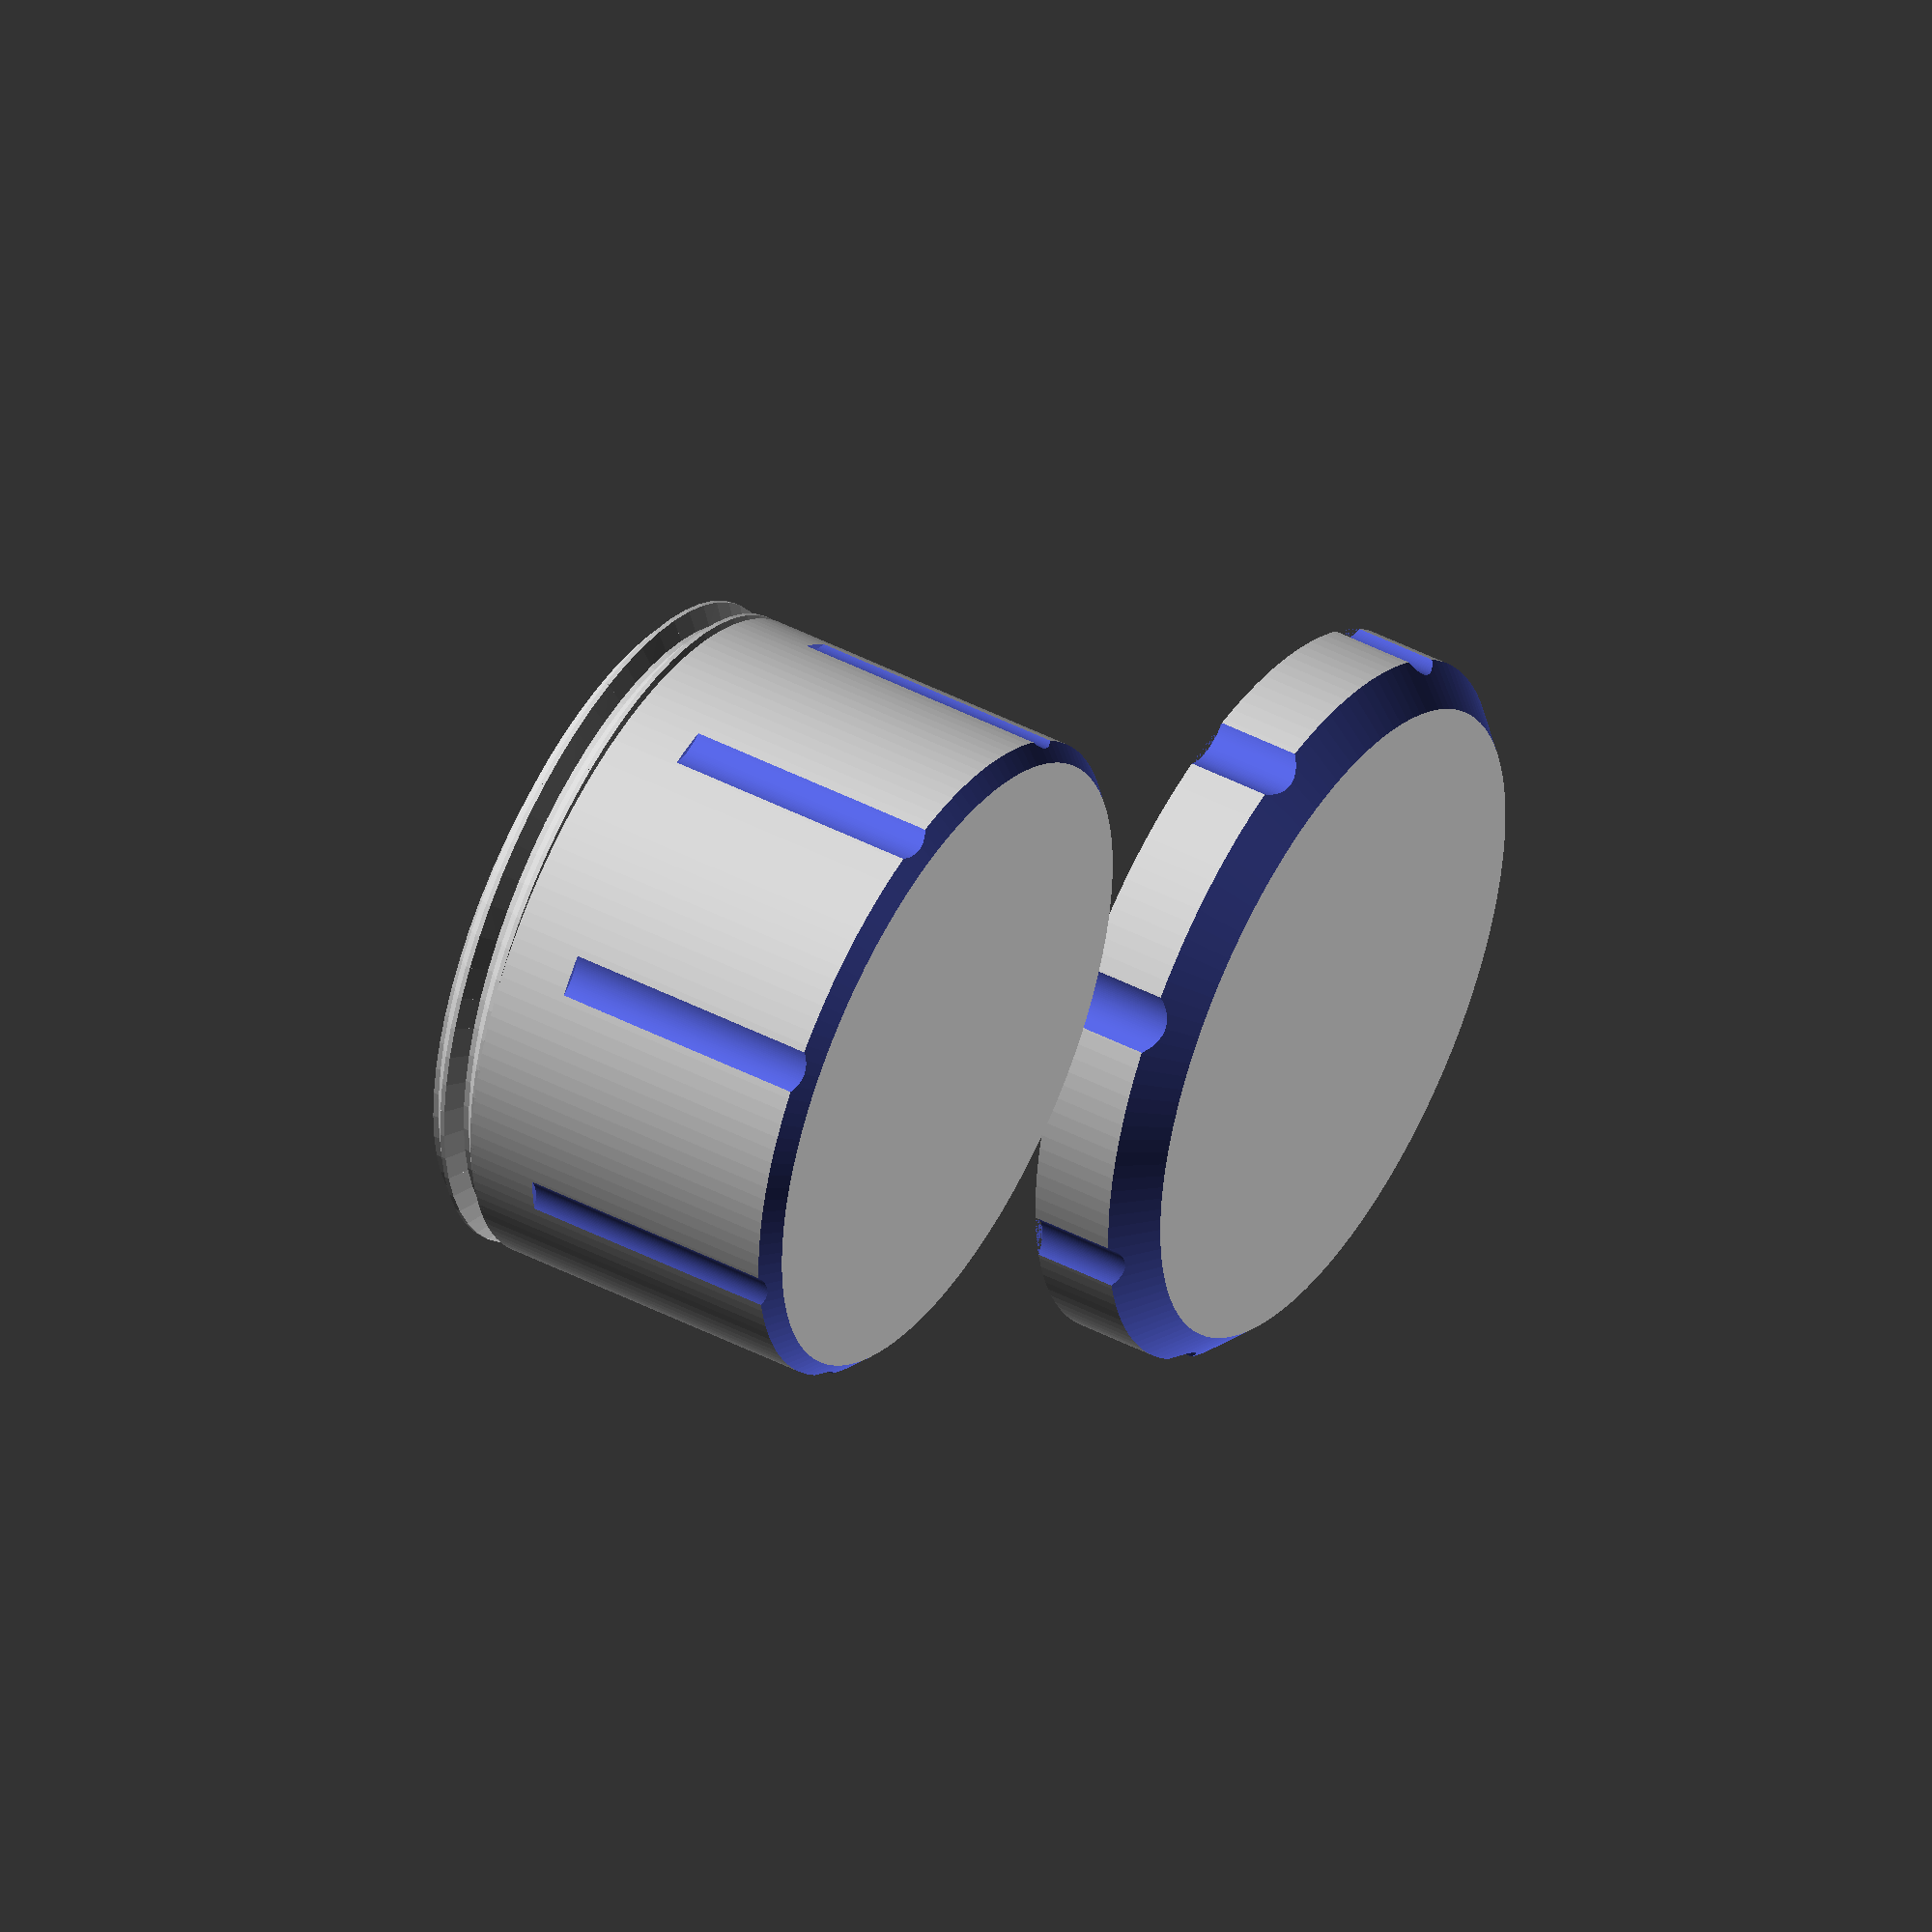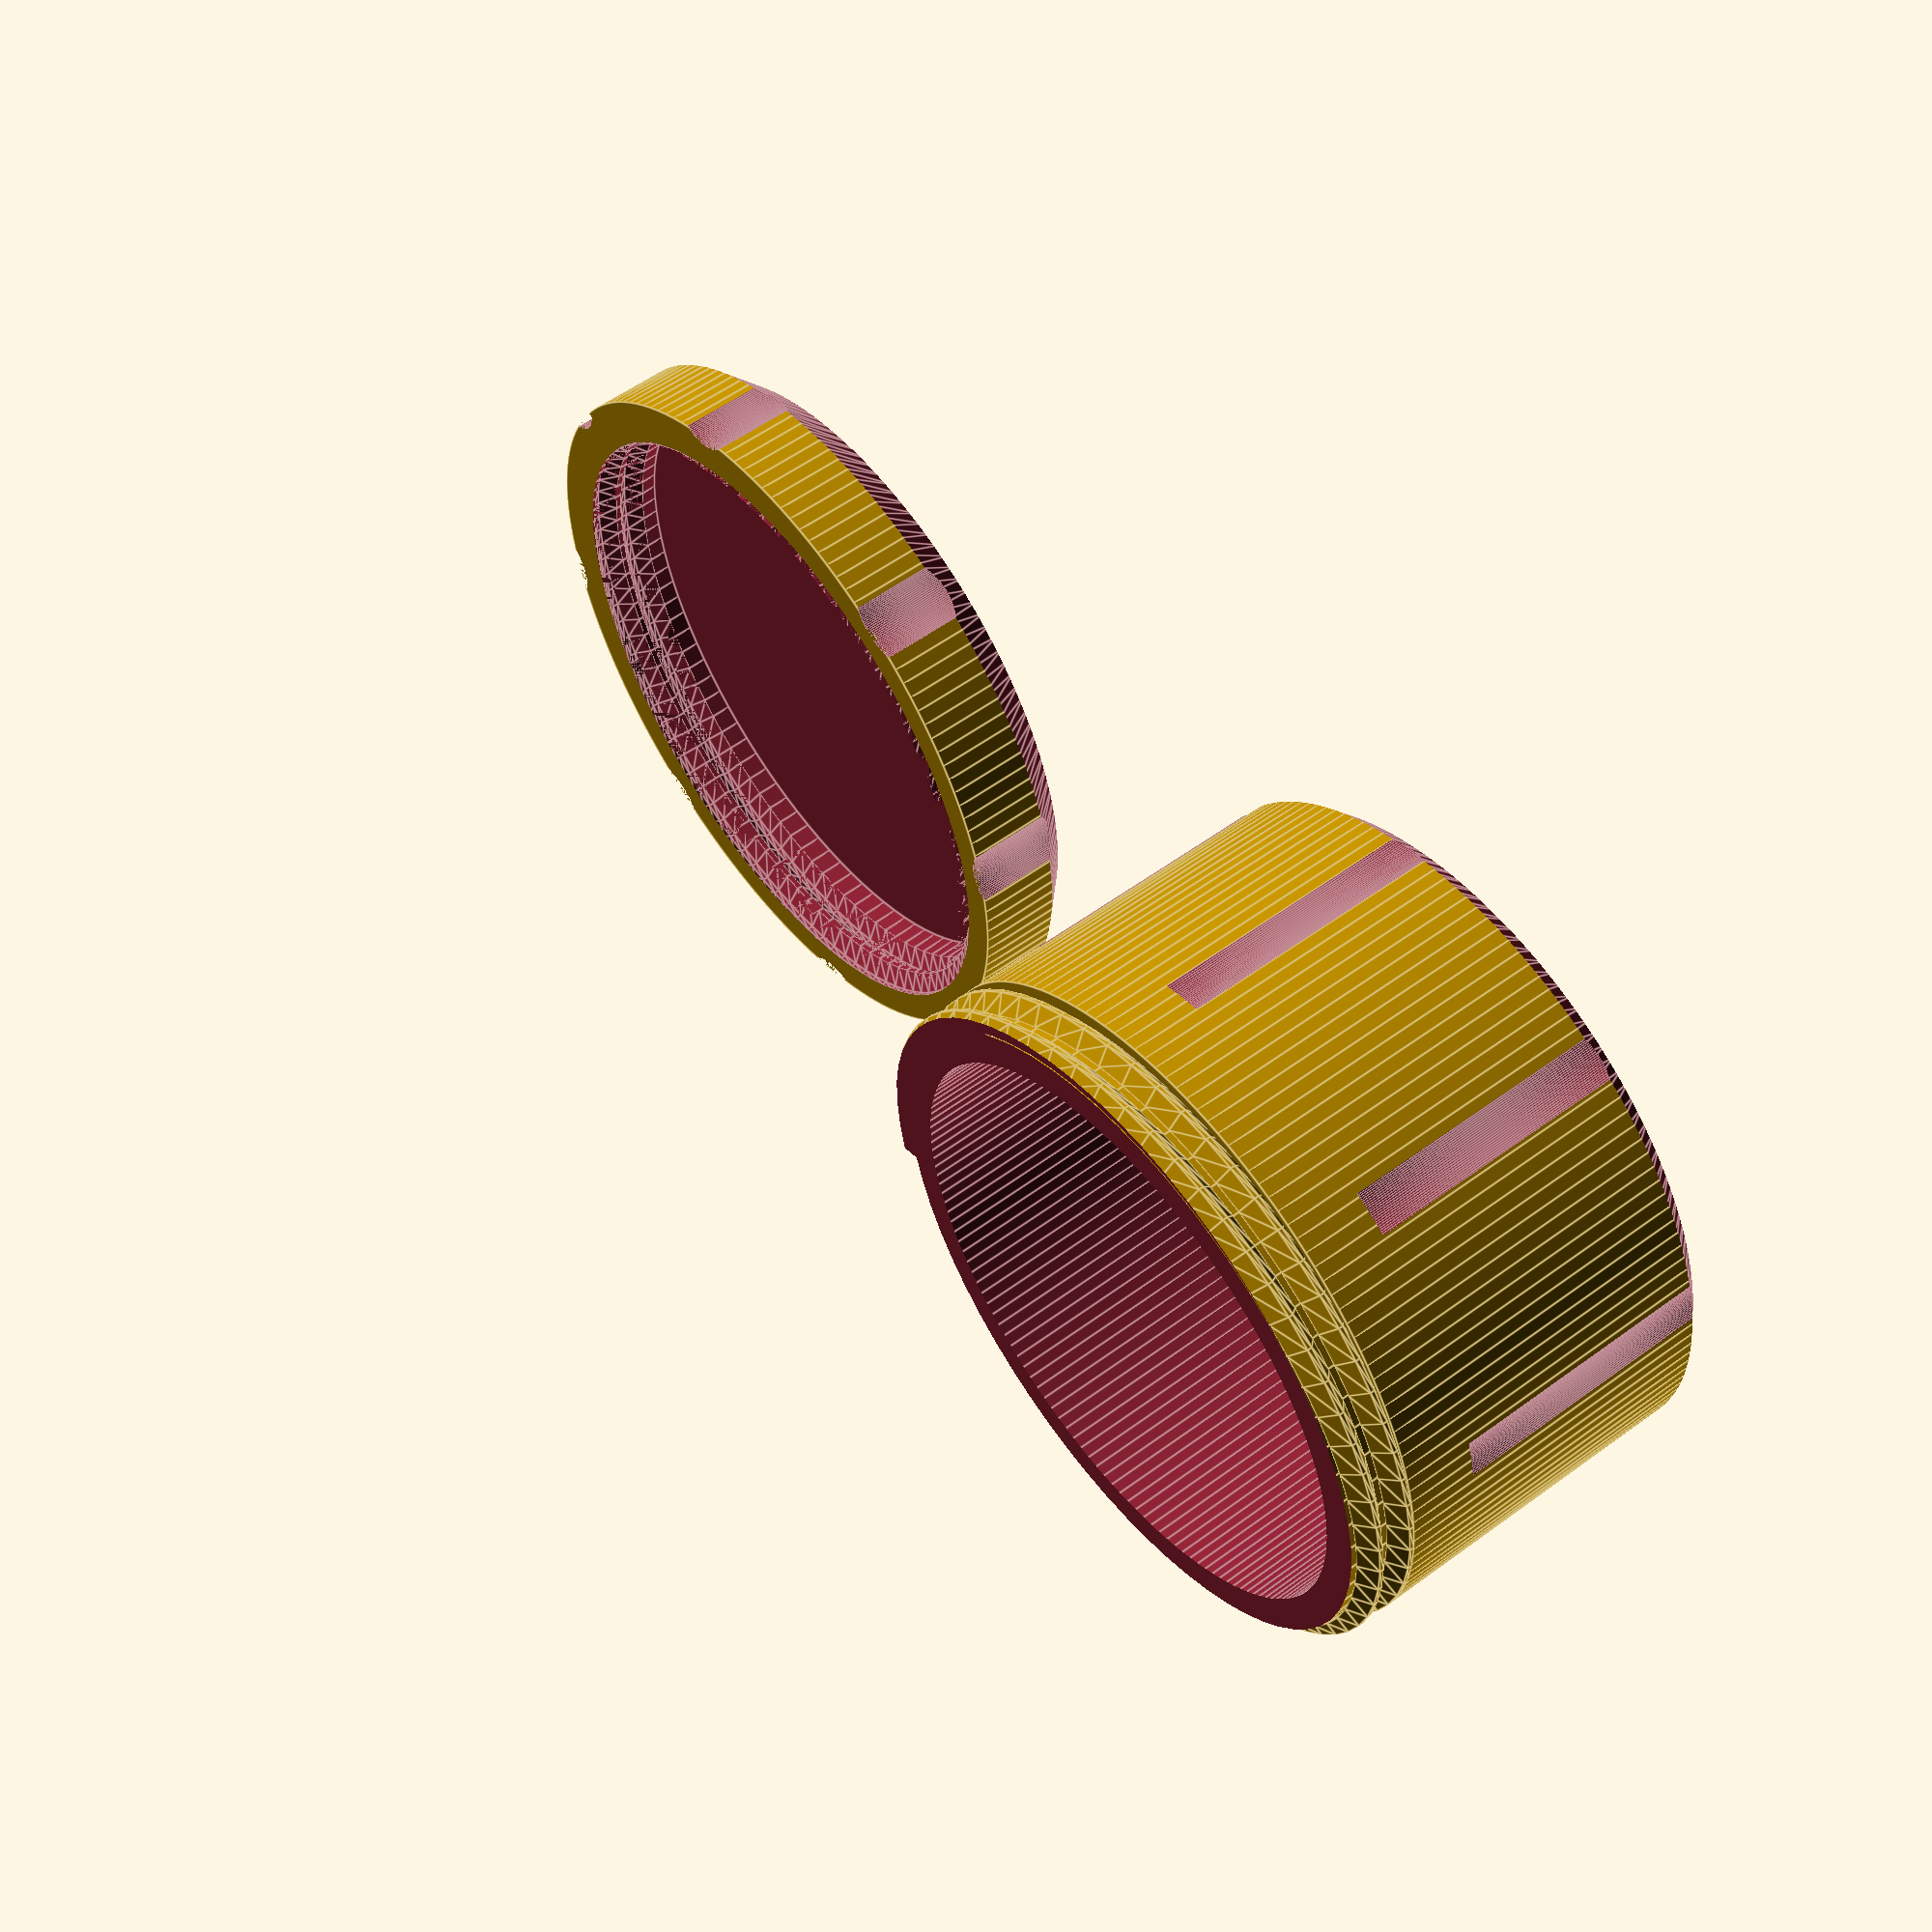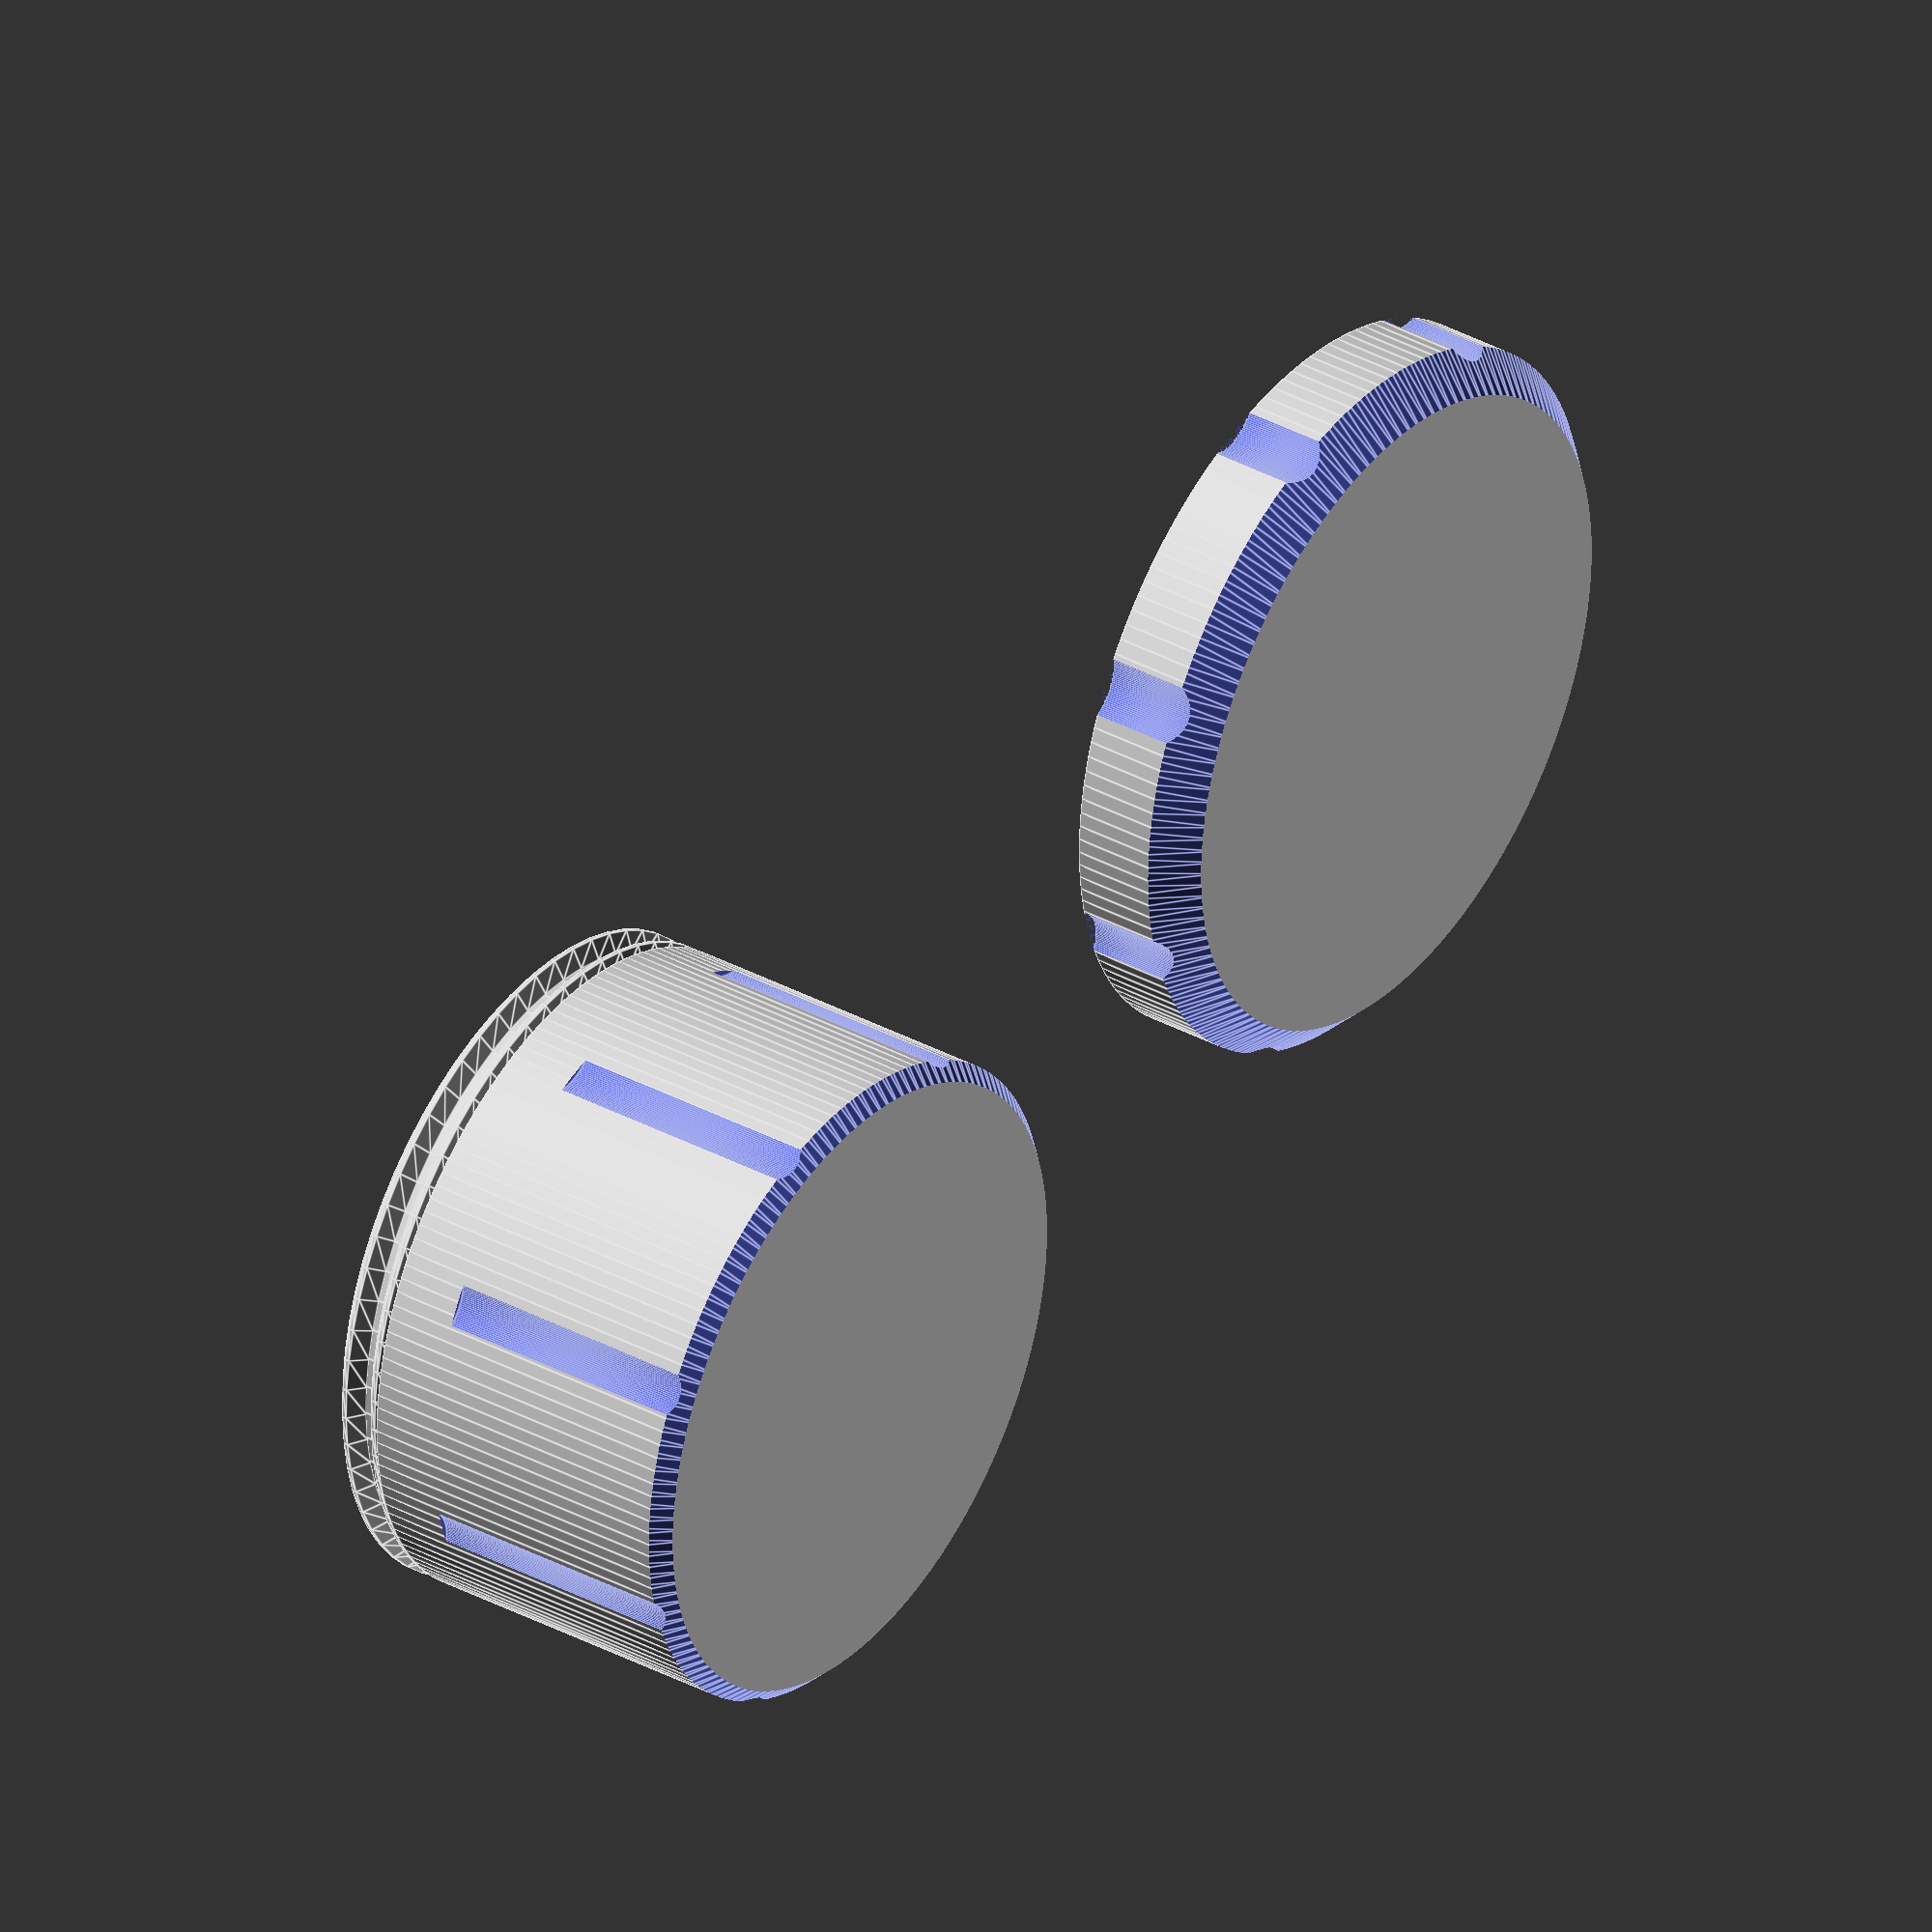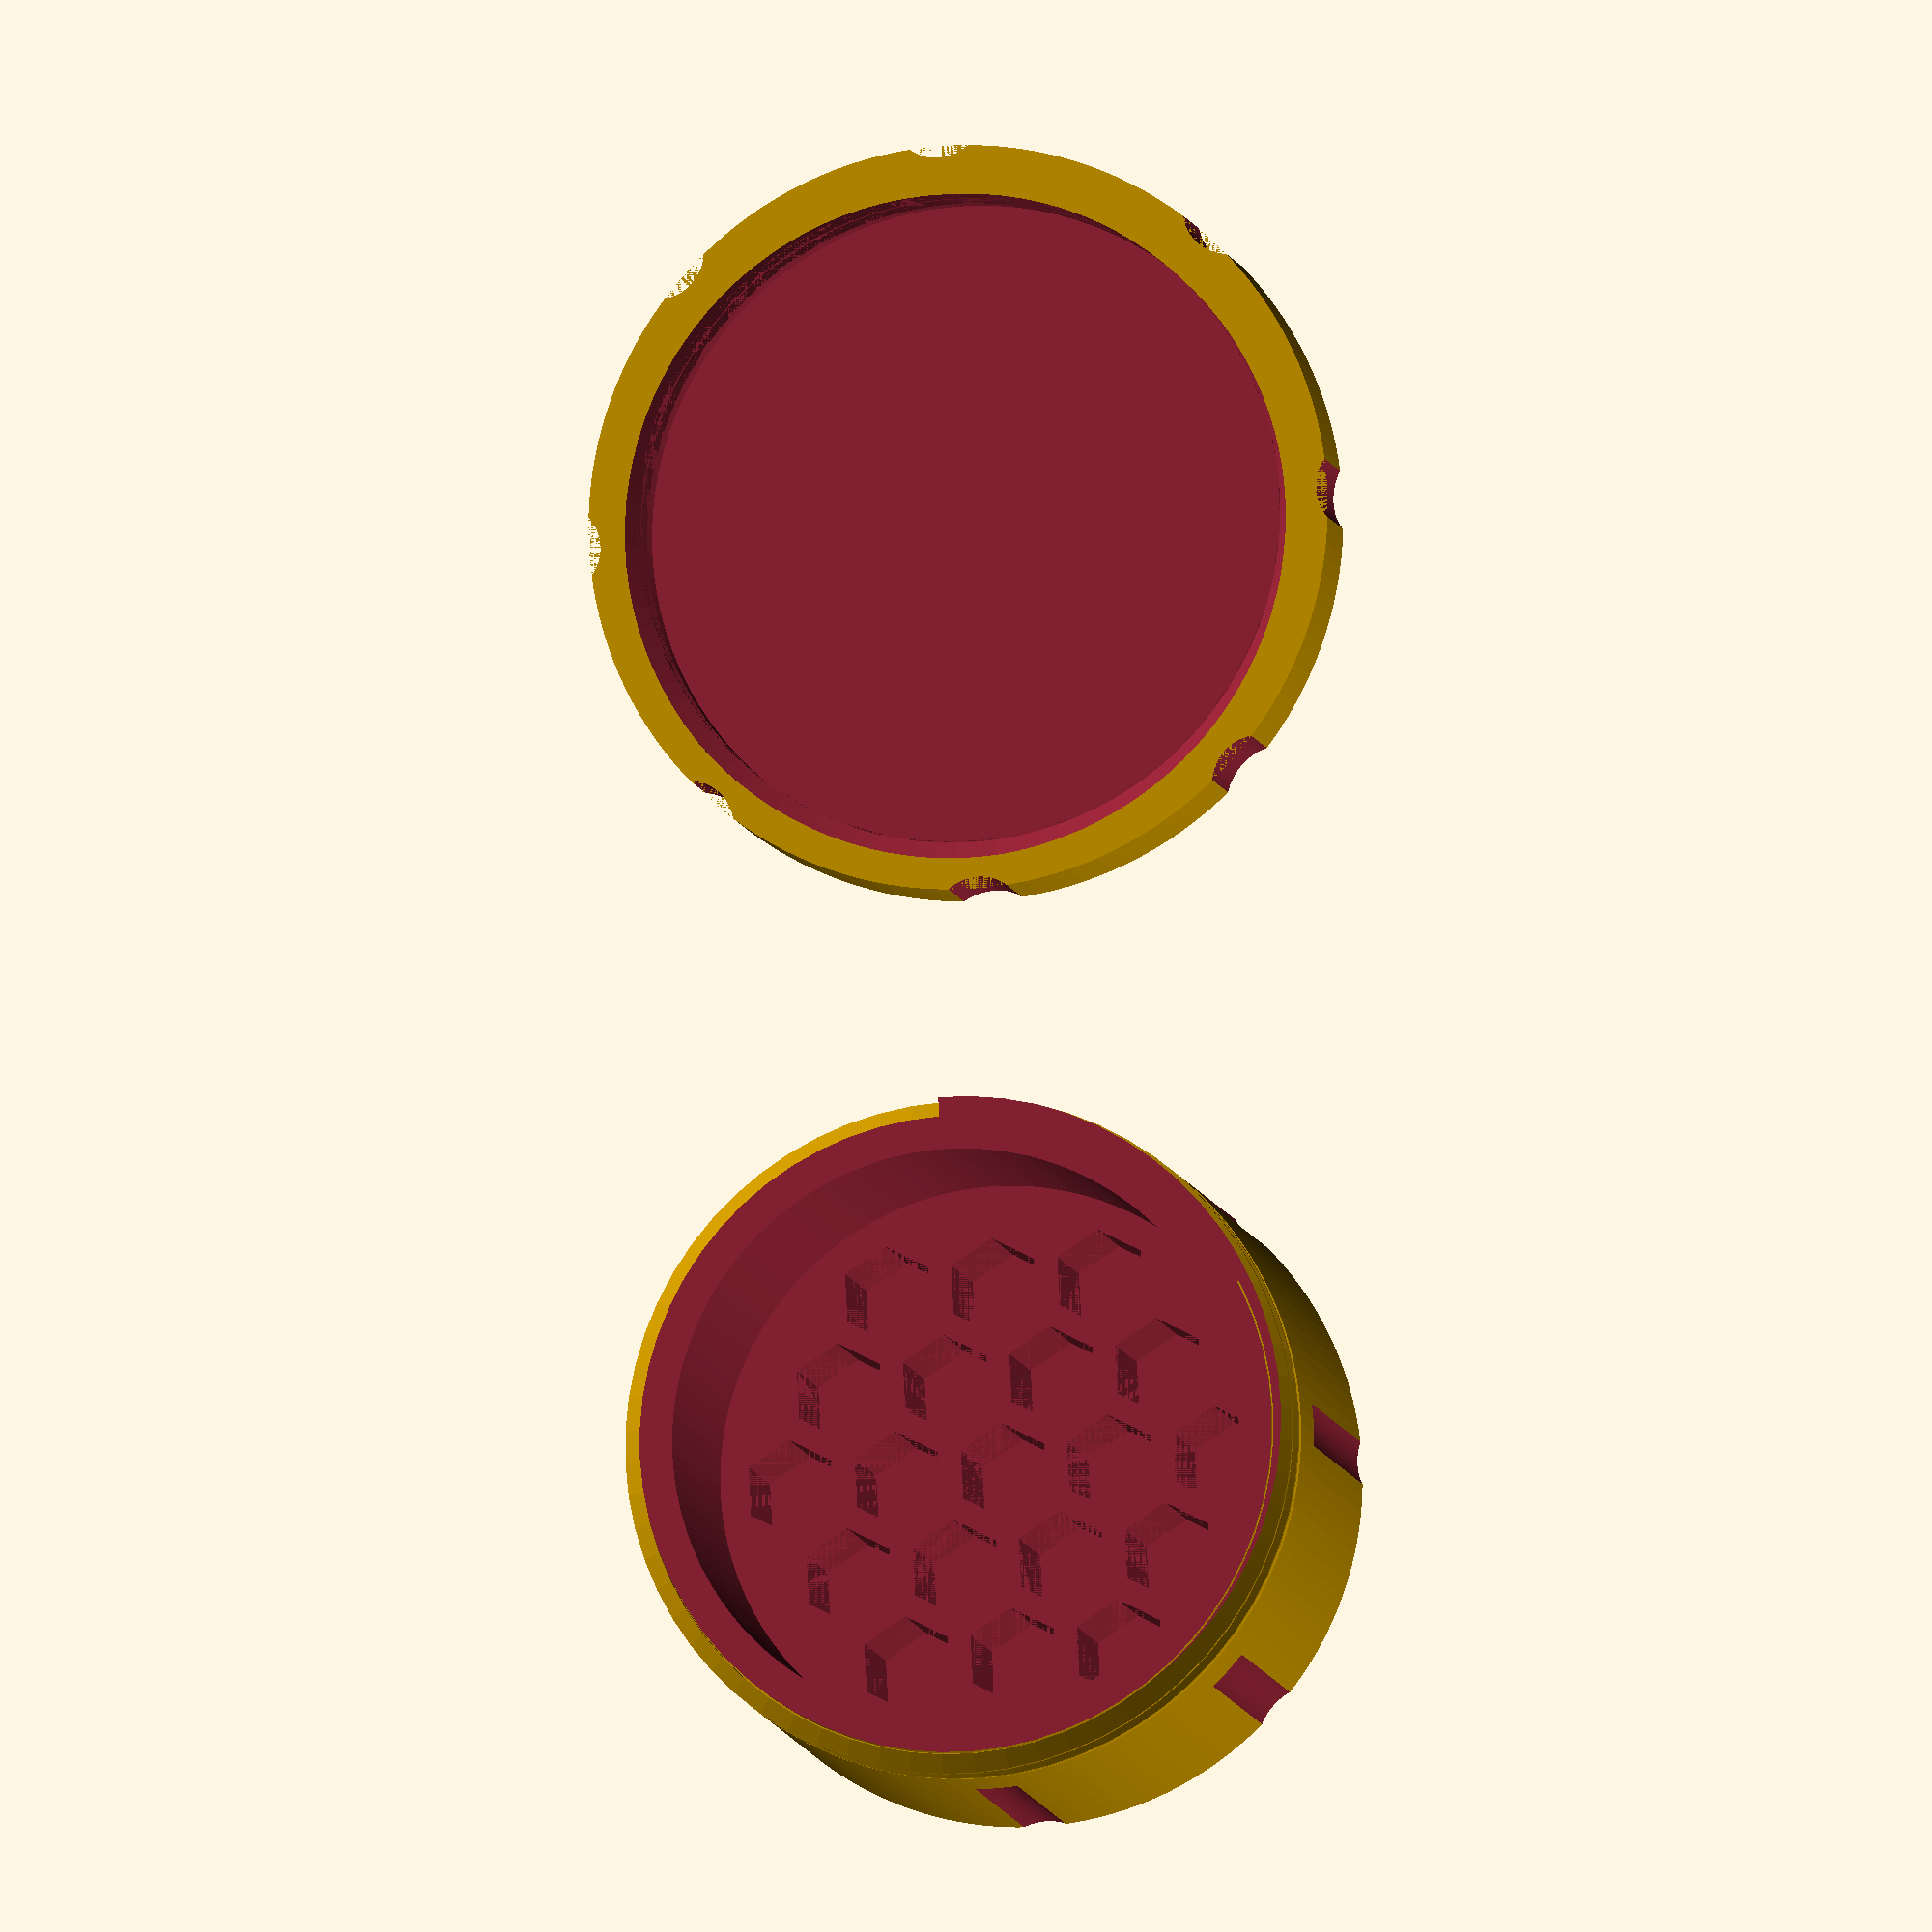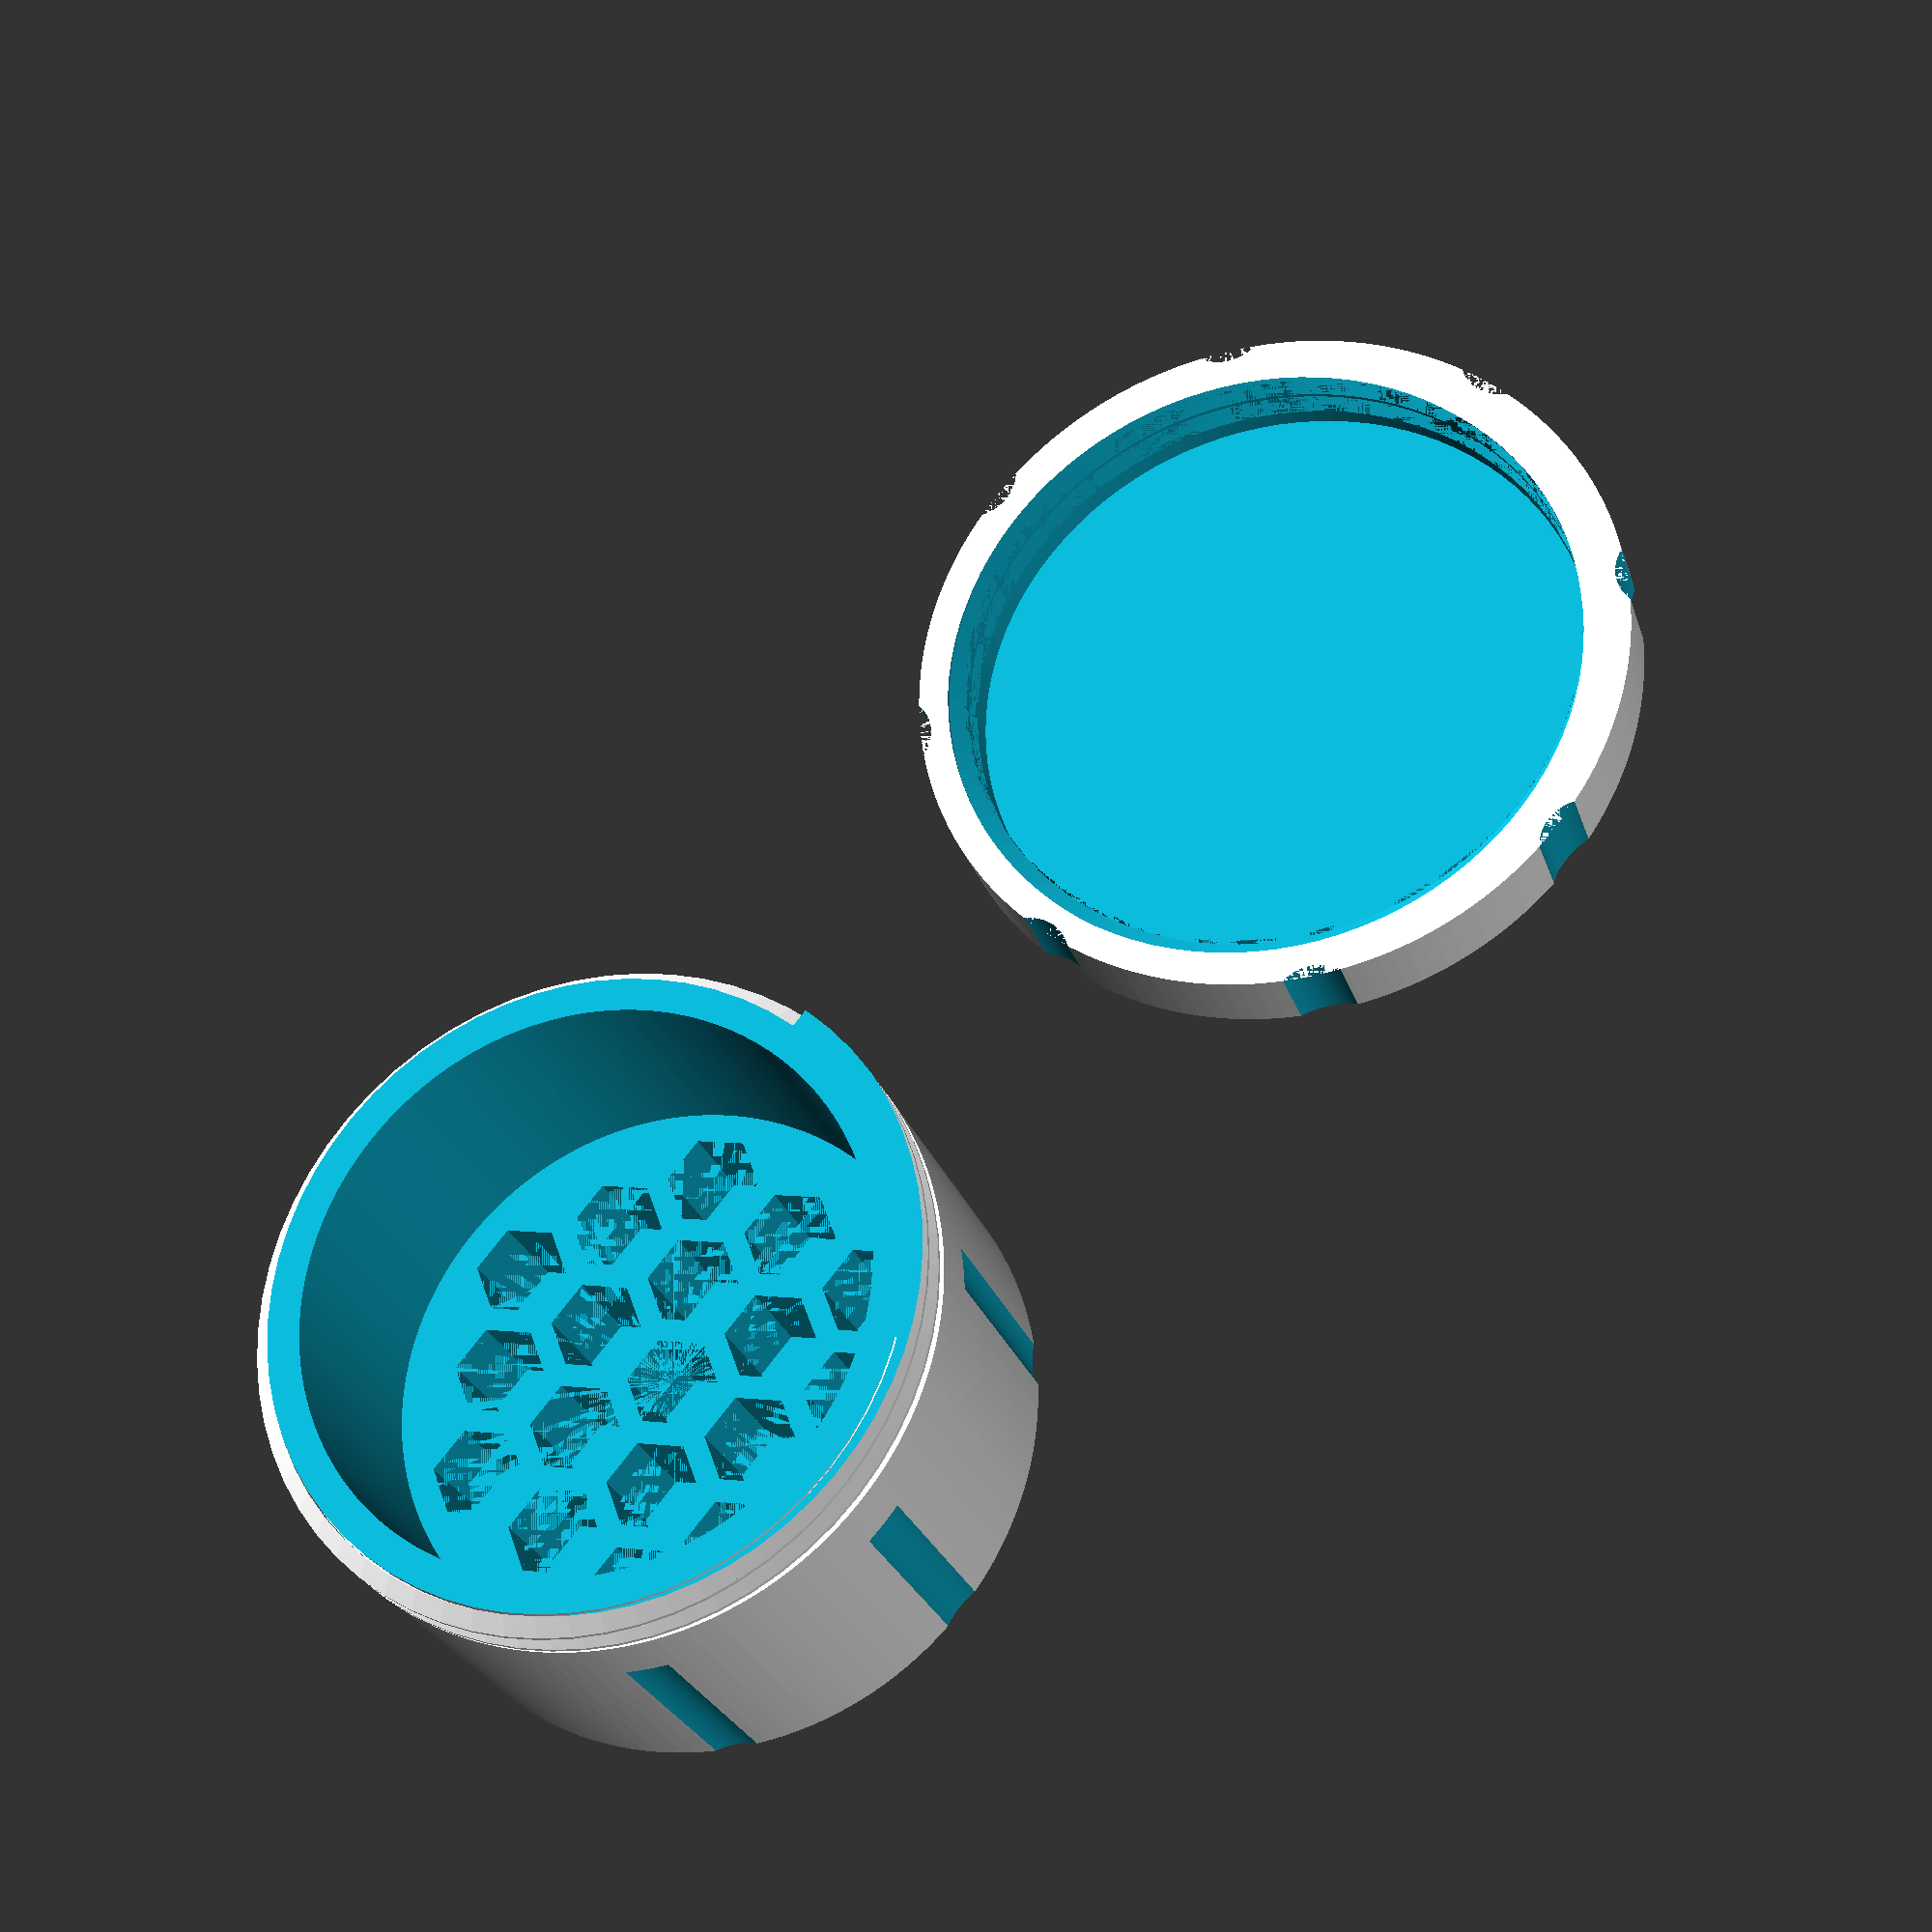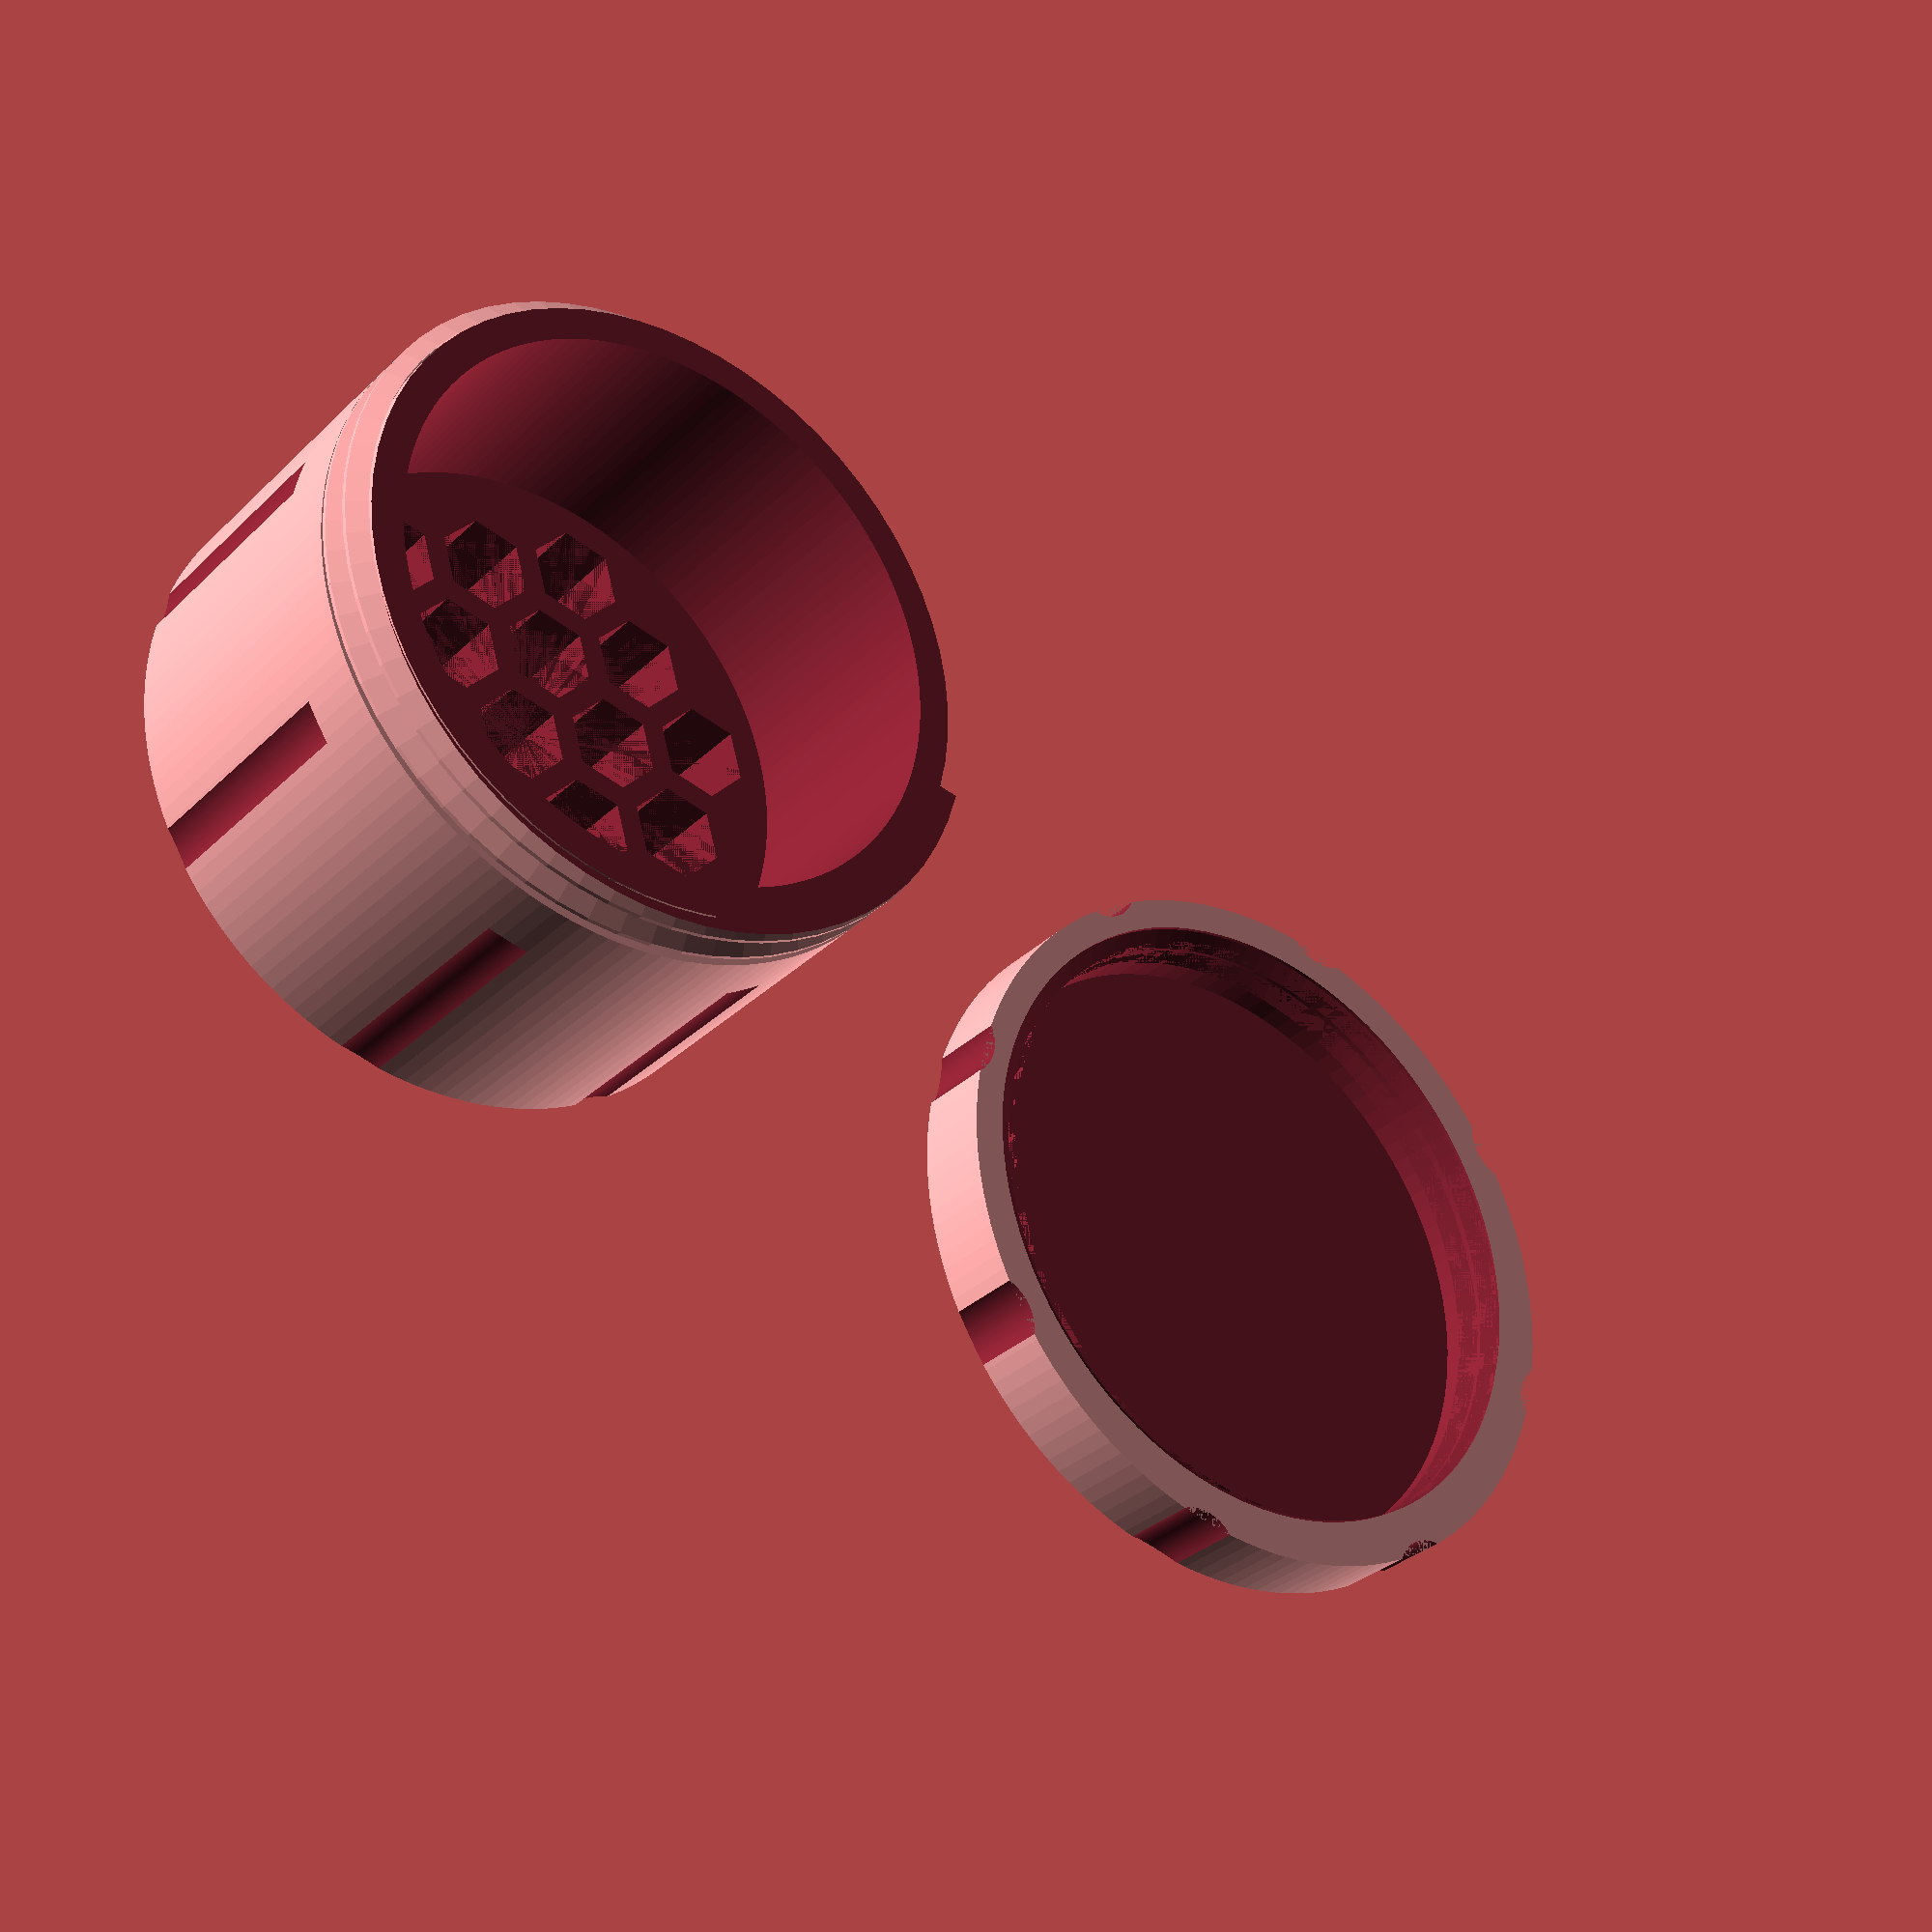
<openscad>
$fn=150;
//hexsize is measurement from flat sides plus tolerance

// Bitsize, 4 or 6.9 are common bit sizes
bitsize = 6.9;
// Clearance to add to bitsize
bitclearance = 0.35;
// Bit height
hexbitheight = 30;
// Wall thickness between hexcells
wallthickness = 2;
// additional wallthickness
containerWallthickness = 3;
// Boundry from center hex to outer
hexboundry = 2;
// hex grid
hexgrid = true;



/* [HIDDEN] */
//The Math
hexsize = bitsize+bitclearance;
hexcell = (hexsize/sin(60))/2;

scale = ((hexsize+wallthickness)/sin(60))/2;

outerhex = outerhexradius(scale,hexboundry)+containerWallthickness;

// radius math for threads

minorRadius = outerhex;
pitch = 3;
threadHeightToPitch = 0.5;
clearance = 0.1;
threadHeight = pitch*threadHeightToPitch;
pitchRadius = minorRadius+0.5*threadHeight;
majorRadius = minorRadius+threadHeight;
// 	How the thread library calculates the minorRadius
//	minorRadius = pitchRadius-(0.5*threadHeight);

// The Meat

body(grid=hexgrid, nubNum=8);


translate([minorRadius*3,0,0])
	lid(nubNum=8);

module body(grid=true, nubNum=18, nubSize=4, nubDepth=0.5){
 difference(){
  difference(){
   difference(){
	difference(){
	  union(){
		//union(){
		translate([0,0,hexbitheight-2.5])
			trapezoidThread(	
				length=6,				// axial length of the threaded rod
				pitch=3,				// axial distance from crest to crest
				pitchRadius=pitchRadius,			// radial distance from center to mid-profile
				threadHeightToPitch=0.5,	// ratio between the height of the profile and the pitch
									// std value for Acme or metric lead screw is 0.5
				profileRatio=0.5,			// ratio between the lengths of the raised part of the profile and the pitch
									// std value for Acme or metric lead screw is 0.5
				threadAngle=90,			// angle between the two faces of the thread
									// std value for Acme is 29 or for metric lead screw is 30
				RH=true,				// true/false the thread winds clockwise looking along shaft, i.e.follows the Right Hand Rule
				clearance=0.1,			// radial clearance, normalized to thread height
				backlash=0.1,			// axial clearance, normalized to pitch
				stepsPerTurn=64			// number of slices to create per turn
				);
				//cylinder(r=minorRadius, h=hexbitheight+10);
				//}
		difference(){
		  cylinder(r=minorRadius+threadHeight , h=hexbitheight);
		  nubs(radius=minorRadius+threadHeight , height=hexbitheight*0.80, size=nubSize, depth=nubDepth, num=nubNum);
		}
	  } //union
		translate([0,0,1.4+hexbitheight+3.4])cylinder(r=minorRadius*2, h=10);

	} //difference
	translate([0,0,2.5])
	if(grid){
		hexagongrid(height=hexbitheight/3, boundry=hexboundry, outerhexradius=scale, innerhexradius=hexcell);
		}
	else {
		//cylinder(h=hexbitheight/2.5, r=outerhex-wallthickness+1.3);
		cylinder(h=hexbitheight/2.5, r=outerhex);
		}
		
   } //difference
	translate([0,0,2.5+hexbitheight/3])
	 cylinder(r=outerhex-containerWallthickness,h=123);
  } // difference
  roundbevel(minorRadius+threadHeight-0.45);
 } // difference
} // body

module lid(nubNum=9, nubSize=4, nubDepth=1) {
 difference(){
 rotate([180,0,0])translate([0,0,-(10.5)])
  difference(){	
	difference(){
	  cylinder(r=majorRadius+containerWallthickness, h=10.5);
	  nubs(radius=majorRadius+containerWallthickness, height=10.5, size=nubSize, depth=nubDepth, num=nubNum);
	  echo("pitchRadius",pitchRadius);
	  echo("majorRadius", majorRadius);
	union(){
	}
		cylinder(r=minorRadius-clearance*threadHeight,h=0.5);
		trapezoidThreadNegativeSpace(
				length=6,				// axial length of the threaded rod
				pitch=3,				// axial distance from crest to crest
				pitchRadius=pitchRadius,			// radial distance from center to mid-profile
				threadHeightToPitch=0.5,	// ratio between the height of the profile and the pitch
									// std value for Acme or metric lead screw is 0.5
				profileRatio=0.5,			// ratio between the lengths of the raised part of the profile and the pitch
									// std value for Acme or metric lead screw is 0.5
				threadAngle=90,			// angle between the two faces of the thread
									// std value for Acme is 29 or for metric lead screw is 30
				RH=true,				// true/false the thread winds clockwise looking along shaft, i.e.follows the Right Hand Rule
				clearance=0.1,			// radial clearance, normalized to thread height
				backlash=0.1,			// axial clearance, normalized to pitch
				stepsPerTurn=100			// number of slices to create per turn

		);}

  }
 roundbevel(pitchRadius+1.5);
 }
}

module roundbevel(size){
	rotate_extrude()
	  translate([size-1,0,0])
	   polygon(points=[[-1,-1],[10*cos(45),10*sin(45)],[10,0]]);
}

module nubs(height=1, num=3, depth, size, radius){
	r=size+radius-depth;
	for (i = [0 : 360/num : 360 ] ){
		translate([r*cos(i),r*sin(i), 0])
		  cylinder(r=size, h=height);
	}
}

/*
Author: Daniel <headbulb>
Small library to create a repeating honeycomb pattern around center hex grid
*/





module hexagon2d(initialangle=0, radius=1) {
polygon(points=[[radius*cos(initialangle),radius*sin(initialangle)],
				[radius*cos(initialangle+60),radius*sin(initialangle+60)],
				[radius*cos(initialangle+120),radius*sin(initialangle+120)],
				[radius*cos(initialangle+180),radius*sin(initialangle+180)],
				[radius*cos(initialangle+240),radius*sin(initialangle+240)],
				[radius*cos(initialangle+300),radius*sin(initialangle+300)]]);
}
// Number of cells = 1+summation(start=1, end=boundry, 6*n)
module hexagongrid(height=1, boundry=1, outerhexradius=1, innerhexradius=0.9, orientation=0, inneronly=true ) {
for (i = [-(boundry) : 1 :boundry ] ){
    for(j = [-(boundry) : 1 : boundry ]){
            z = -(i+j);
            if(z<boundry+1 && z>-(boundry+1)){
             //   echo("i:", i, "j:", j, "z:", z);
                x1 = outerhexradius*(i*cos(300+orientation)+j*cos(60+orientation)+z*cos(180+orientation));
                y1 = outerhexradius*(i*sin(300+orientation)+j*sin(60+orientation)+z*sin(180+orientation));
				if(inneronly==true){
					//color([abs(i)/5,abs(j)/5,abs(z)/5])
					translate([x1,y1,0])
					linear_extrude(height=height) 
					 hexagon2d(initialangle=orientation, radius=innerhexradius);
				}
				else {
						difference() {
							//color([abs(i)/5,abs(j)/5,abs(z)/5])
							translate([x1,y1,0])
							linear_extrude(height=height) 
							 hexagon2d(initialangle=orientation, radius=outerhexradius);
							translate([x1,y1,0])linear_extrude(height=height)
							 hexagon2d(initialangle=orientation, radius=innerhexradius);
					}
				
				}
            } //if Z
    }// for j
}// for i
}


// Find the radius of the outerhex. Basically find an edge hex center then two vectors from that point. 
// One vector to the corner, second vector a little outside that. A 120-30-30 or 30-60-90 triangle
function adj(s) = s/2;
function hyp(s) = adj(s)/cos(30);
function x2(s, boundry) = s*((boundry)*cos(0)-(boundry)*cos(240))+s*cos(60)+hyp(s)*cos(330);
function y2(s, boundry) = s*((boundry)*sin(0)-(boundry)*sin(240))+s*sin(60)+hyp(s)*sin(330);
function outerhexradius(s, boundry) = sqrt((x2(s, boundry)*x2(s, boundry)+y2(s, boundry)*y2(s, boundry)));
//outerhex=sqrt((x2*x2+y2*y2));

/*
Below Library: http://www.thingiverse.com/thing:8793
*/


module threadPiece(Xa, Ya, Za, Xb, Yb, Zb, radiusa, radiusb, tipRatioa, tipRatiob, threadAngleTop, threadAngleBottom)
{	
	angleZ=atan2(Ya, Xa);
	twistZ=atan2(Yb, Xb)-atan2(Ya, Xa);

	polyPoints=[
		[Xa+ radiusa*cos(+angleZ),		Ya+ radiusa*sin(+angleZ),		Za ],
		[Xa+ radiusa*cos(+angleZ),		Ya+ radiusa*sin(+angleZ),		Za + radiusa*tipRatioa ],
		[Xa ,						Ya ,						Za+ radiusa*(tipRatioa+sin(threadAngleTop)) ],
		[Xa ,						Ya ,						Za ],
		[Xa ,						Ya ,						Za+ radiusa*sin(threadAngleBottom) ],
	
		[Xb+ radiusb*cos(angleZ+twistZ),	Yb+ radiusb*sin(angleZ+twistZ),	Zb ],
		[Xb+ radiusb*cos(angleZ+twistZ),	Yb+ radiusb*sin(angleZ+twistZ),	Zb+ radiusb*tipRatiob ],
		[Xb ,						Yb ,						Zb+ radiusb*(tipRatiob+sin(threadAngleTop)) ],
		[Xb ,						Yb ,						Zb ],
		[Xb ,						Yb ,						Zb+ radiusb*sin(threadAngleBottom)] ];
	
	polyTriangles=[
		[ 0, 1, 6 ], [ 0, 6, 5 ], 					// tip of profile
		[ 1, 7, 6 ], [ 1, 2, 7 ], 					// upper side of profile
		[ 0, 5, 4 ], [ 4, 5, 9 ], 					// lower side of profile
		[ 4, 9, 3 ], [ 9, 8, 3 ], [ 3, 8, 2 ], [ 8, 7, 2 ], 	// back of profile
		[ 0, 4, 3 ], [ 0, 3, 2 ], [ 0, 2, 1 ], 			// a side of profile
		[ 5, 8, 9 ], [ 5, 7, 8 ], [ 5, 6, 7 ]  			// b side of profile
		 ];
	
	polyhedron( polyPoints, polyTriangles );
}

module shaftPiece(Xa, Ya, Za, Xb, Yb, Zb, radiusa, radiusb, tipRatioa, tipRatiob, threadAngleTop, threadAngleBottom)
{	
	angleZ=atan2(Ya, Xa);
	twistZ=atan2(Yb, Xb)-atan2(Ya, Xa);

	threadAngleTop=15;
	threadAngleBottom=-15;

	shaftRatio=0.5;

	polyPoints1=[
		[Xa,						Ya,						Za + radiusa*sin(threadAngleBottom) ],
		[Xa,						Ya,						Za + radiusa*(tipRatioa+sin(threadAngleTop)) ],
		[Xa*shaftRatio,				Ya*shaftRatio ,				Za + radiusa*(tipRatioa+sin(threadAngleTop)) ],
		[Xa*shaftRatio ,				Ya*shaftRatio ,				Za ],
		[Xa*shaftRatio ,				Ya*shaftRatio ,				Za + radiusa*sin(threadAngleBottom) ],
	
		[Xb,						Yb,						Zb + radiusb*sin(threadAngleBottom) ],
		[Xb,						Yb,						Zb + radiusb*(tipRatiob+sin(threadAngleTop)) ],
		[Xb*shaftRatio ,				Yb*shaftRatio ,				Zb + radiusb*(tipRatiob+sin(threadAngleTop)) ],
		[Xb*shaftRatio ,				Yb*shaftRatio ,				Zb ],
		[Xb*shaftRatio ,				Yb*shaftRatio ,				Zb + radiusb*sin(threadAngleBottom) ] ];
	
	polyTriangles1=[
		[ 0, 1, 6 ], [ 0, 6, 5 ], 					// tip of profile
		[ 1, 7, 6 ], [ 1, 2, 7 ], 					// upper side of profile
		[ 0, 5, 4 ], [ 4, 5, 9 ], 					// lower side of profile
		[ 3, 4, 9 ], [ 9, 8, 3 ], [ 2, 3, 8 ], [ 8, 7, 2 ], 	// back of profile
		[ 0, 4, 3 ], [ 0, 3, 2 ], [ 0, 2, 1 ], 			// a side of profile
		[ 5, 8, 9 ], [ 5, 7, 8 ], [ 5, 6, 7 ]  			// b side of profile
		 ];
	

	// this is the back of the raised part of the profile
	polyhedron( polyPoints1, polyTriangles1 );
}

module trapezoidThread(
	length=45,				// axial length of the threaded rod
	pitch=10,				// axial distance from crest to crest
	pitchRadius=10,			// radial distance from center to mid-profile
	threadHeightToPitch=0.5,	// ratio between the height of the profile and the pitch
						// std value for Acme or metric lead screw is 0.5
	profileRatio=0.5,			// ratio between the lengths of the raised part of the profile and the pitch
						// std value for Acme or metric lead screw is 0.5
	threadAngle=30,			// angle between the two faces of the thread
						// std value for Acme is 29 or for metric lead screw is 30
	RH=true,				// true/false the thread winds clockwise looking along shaft, i.e.follows the Right Hand Rule
	clearance=0.1,			// radial clearance, normalized to thread height
	backlash=0.1,			// axial clearance, normalized to pitch
	stepsPerTurn=24			// number of slices to create per turn
		)
{

	numberTurns=length/pitch;
		
	steps=stepsPerTurn*numberTurns;

	trapezoidRatio=				2*profileRatio*(1-backlash);

	function	threadAngleTop(i)=	threadAngle/2;
	function	threadAngleBottom(i)=	-threadAngle/2;

	function 	threadHeight(i)=		pitch*threadHeightToPitch;

	function	pitchRadius(i)=		pitchRadius;
	function	minorRadius(i)=		pitchRadius(i)-0.5*threadHeight(i);
	
	function 	X(i)=				minorRadius(i)*cos(i*360*numberTurns);
	function 	Y(i)=				minorRadius(i)*sin(i*360*numberTurns);
	function 	Z(i)=				pitch*numberTurns*i;

	function	tip(i)=			trapezoidRatio*(1-0.5*sin(threadAngleTop(i))+0.5*sin(threadAngleBottom(i)));

	// this is the threaded rod

	if (RH==true)
	translate([0,0,-threadHeight(0)*sin(threadAngleBottom(0))])
	for (i=[0:steps-1])
	{
		threadPiece(
			Xa=				X(i/steps),
			Ya=				Y(i/steps),
			Za=				Z(i/steps),
			Xb=				X((i+1)/steps),
			Yb=				Y((i+1)/steps), 
			Zb=				Z((i+1)/steps), 
			radiusa=			threadHeight(i/steps), 
			radiusb=			threadHeight((i+1)/steps),
			tipRatioa=			tip(i/steps),
			tipRatiob=			tip((i+1)/steps),
			threadAngleTop=		threadAngleTop(i), 
			threadAngleBottom=	threadAngleBottom(i)
			);

		shaftPiece(
			Xa=				X(i/steps),
			Ya=				Y(i/steps),
			Za=				Z(i/steps),
			Xb=				X((i+1)/steps),
			Yb=				Y((i+1)/steps), 
			Zb=				Z((i+1)/steps), 
			radiusa=			threadHeight(i/steps), 
			radiusb=			threadHeight((i+1)/steps),
			tipRatioa=			tip(i/steps),
			tipRatiob=			tip((i+1)/steps),
			threadAngleTop=		threadAngleTop(i), 
			threadAngleBottom=	threadAngleBottom(i)
			);
	}

	if (RH==false)
	translate([0,0,-threadHeight(0)*sin(threadAngleBottom(0))])
	mirror([0,1,0])
	for (i=[0:steps-1])
	{
		threadPiece(
			Xa=				X(i/steps),
			Ya=				Y(i/steps),
			Za=				Z(i/steps),
			Xb=				X((i+1)/steps),
			Yb=				Y((i+1)/steps), 
			Zb=				Z((i+1)/steps), 
			radiusa=			threadHeight(i/steps), 
			radiusb=			threadHeight((i+1)/steps),
			tipRatioa=			tip(i/steps),
			tipRatiob=			tip((i+1)/steps),
			threadAngleTop=		threadAngleTop(i), 
			threadAngleBottom=	threadAngleBottom(i)
			);

		shaftPiece(
			Xa=				X(i/steps),
			Ya=				Y(i/steps),
			Za=				Z(i/steps),
			Xb=				X((i+1)/steps),
			Yb=				Y((i+1)/steps), 
			Zb=				Z((i+1)/steps), 
			radiusa=			threadHeight(i/steps), 
			radiusb=			threadHeight((i+1)/steps),
			tipRatioa=			tip(i/steps),
			tipRatiob=			tip((i+1)/steps),
			threadAngleTop=		threadAngleTop(i), 
			threadAngleBottom=	threadAngleBottom(i)
			);
	}

//	rotate([0,0,180/stepsPerTurn])
	cylinder(
		h=length+threadHeight(1)*(tip(1)+sin( threadAngleTop(1) )-1*sin( threadAngleBottom(1) ) ),
		r1=minorRadius(0)-clearance*threadHeight(0),
		r2=minorRadius(0)-clearance*threadHeight(0),
		$fn=stepsPerTurn
			);
}

module trapezoidThreadNegativeSpace(
	length=45,				// axial length of the threaded rod
	pitch=10,				// axial distance from crest to crest
	pitchRadius=10,			// radial distance from center to mid-profile
	threadHeightToPitch=0.5,	// ratio between the height of the profile and the pitch
						// std value for Acme or metric lead screw is 0.5
	profileRatio=0.5,			// ratio between the lengths of the raised part of the profile and the pitch
						// std value for Acme or metric lead screw is 0.5
	threadAngle=30,			// angle between the two faces of the thread
						// std value for Acme is 29 or for metric lead screw is 30
	RH=true,				// true/false the thread winds clockwise looking along shaft, i.e.follows the Right Hand Rule
	countersunk=0,			// depth of 45 degree chamfered entries, normalized to pitch
	clearance=0.1,			// radial clearance, normalized to thread height
	backlash=0.1,			// axial clearance, normalized to pitch
	stepsPerTurn=24			// number of slices to create per turn
		)
{

	translate([0,0,-countersunk*pitch])	
	cylinder(
		h=2*countersunk*pitch, 
		r2=pitchRadius+clearance*pitch+0.25*pitch,
		r1=pitchRadius+clearance*pitch+0.25*pitch+2*countersunk*pitch,
		$fn=24
			);

	translate([0,0,countersunk*pitch])	
	translate([0,0,-pitch])
	trapezoidThread(
		length=length+0.5*pitch, 				// axial length of the threaded rod 
		pitch=pitch, 					// axial distance from crest to crest
		pitchRadius=pitchRadius+clearance*pitch, 	// radial distance from center to mid-profile
		threadHeightToPitch=threadHeightToPitch, 	// ratio between the height of the profile and the pitch 
									// std value for Acme or metric lead screw is 0.5
		profileRatio=profileRatio, 			// ratio between the lengths of the raised part of the profile and the pitch
									// std value for Acme or metric lead screw is 0.5
		threadAngle=threadAngle,			// angle between the two faces of the thread
									// std value for Acme is 29 or for metric lead screw is 30
		RH=true, 						// true/false the thread winds clockwise looking along shaft
									// i.e.follows  Right Hand Rule
		clearance=0, 					// radial clearance, normalized to thread height
		backlash=-backlash, 				// axial clearance, normalized to pitch
		stepsPerTurn=stepsPerTurn 			// number of slices to create per turn
			);	

	translate([0,0,length-countersunk*pitch])
	cylinder(
		h=2*countersunk*pitch, 
		r1=pitchRadius+clearance*pitch+0.25*pitch,
		r2=pitchRadius+clearance*pitch+0.25*pitch+2*countersunk*pitch,$fn=24,
		$fn=24
			);
}

module trapezoidNut(
	length=45,				// axial length of the threaded rod
	radius=25,				// outer radius of the nut
	pitch=10,				// axial distance from crest to crest
	pitchRadius=10,			// radial distance from center to mid-profile
	threadHeightToPitch=0.5,	// ratio between the height of the profile and the pitch
						// std value for Acme or metric lead screw is 0.5
	profileRatio=0.5,			// ratio between the lengths of the raised part of the profile and the pitch
						// std value for Acme or metric lead screw is 0.5
	threadAngle=30,			// angle between the two faces of the thread
						// std value for Acme is 29 or for metric lead screw is 30
	RH=true,				// true/false the thread winds clockwise looking along shaft, i.e.follows the Right Hand Rule
	countersunk=0,			// depth of 45 degree chamfered entries, normalized to pitch
	clearance=0.1,			// radial clearance, normalized to thread height
	backlash=0.1,			// axial clearance, normalized to pitch
	stepsPerTurn=24			// number of slices to create per turn
		)
{
	difference() 
	{
		cylinder(
			h=length,
			r1=radius, 
			r2=radius,
			$fn=6
				);
		
		trapezoidThreadNegativeSpace(
			length=length, 					// axial length of the threaded rod 
			pitch=pitch, 					// axial distance from crest to crest
			pitchRadius=pitchRadius, 			// radial distance from center to mid-profile
			threadHeightToPitch=threadHeightToPitch, 	// ratio between the height of the profile and the pitch 
										// std value for Acme or metric lead screw is 0.5
			profileRatio=profileRatio, 			// ratio between the lengths of the raised part of the profile and the pitch
										// std value for Acme or metric lead screw is 0.5
			threadAngle=threadAngle,			// angle between the two faces of the thread
										// std value for Acme is 29 or for metric lead screw is 30
			RH=true, 						// true/false the thread winds clockwise looking along shaft
										// i.e.follows  Right Hand Rule
			countersunk=countersunk,			// depth of 45 degree countersunk entries, normalized to pitch
			clearance=clearance, 				// radial clearance, normalized to thread height
			backlash=backlash, 				// axial clearance, normalized to pitch
			stepsPerTurn=stepsPerTurn 			// number of slices to create per turn
				);	
	}
}





</openscad>
<views>
elev=314.2 azim=141.1 roll=120.7 proj=o view=solid
elev=305.3 azim=165.2 roll=52.1 proj=p view=edges
elev=144.0 azim=16.9 roll=54.7 proj=o view=edges
elev=188.4 azim=87.0 roll=169.4 proj=o view=solid
elev=25.8 azim=309.8 roll=16.1 proj=p view=wireframe
elev=211.2 azim=193.7 roll=216.5 proj=p view=wireframe
</views>
